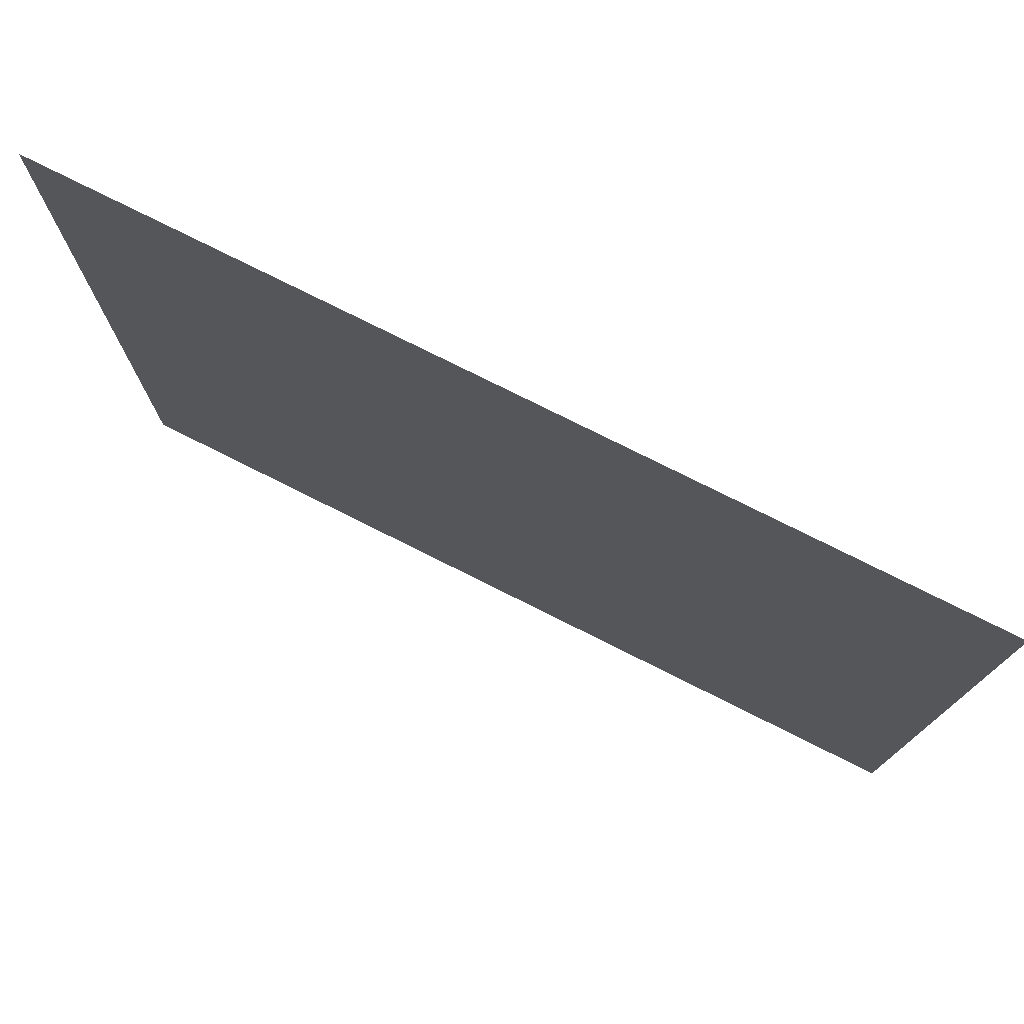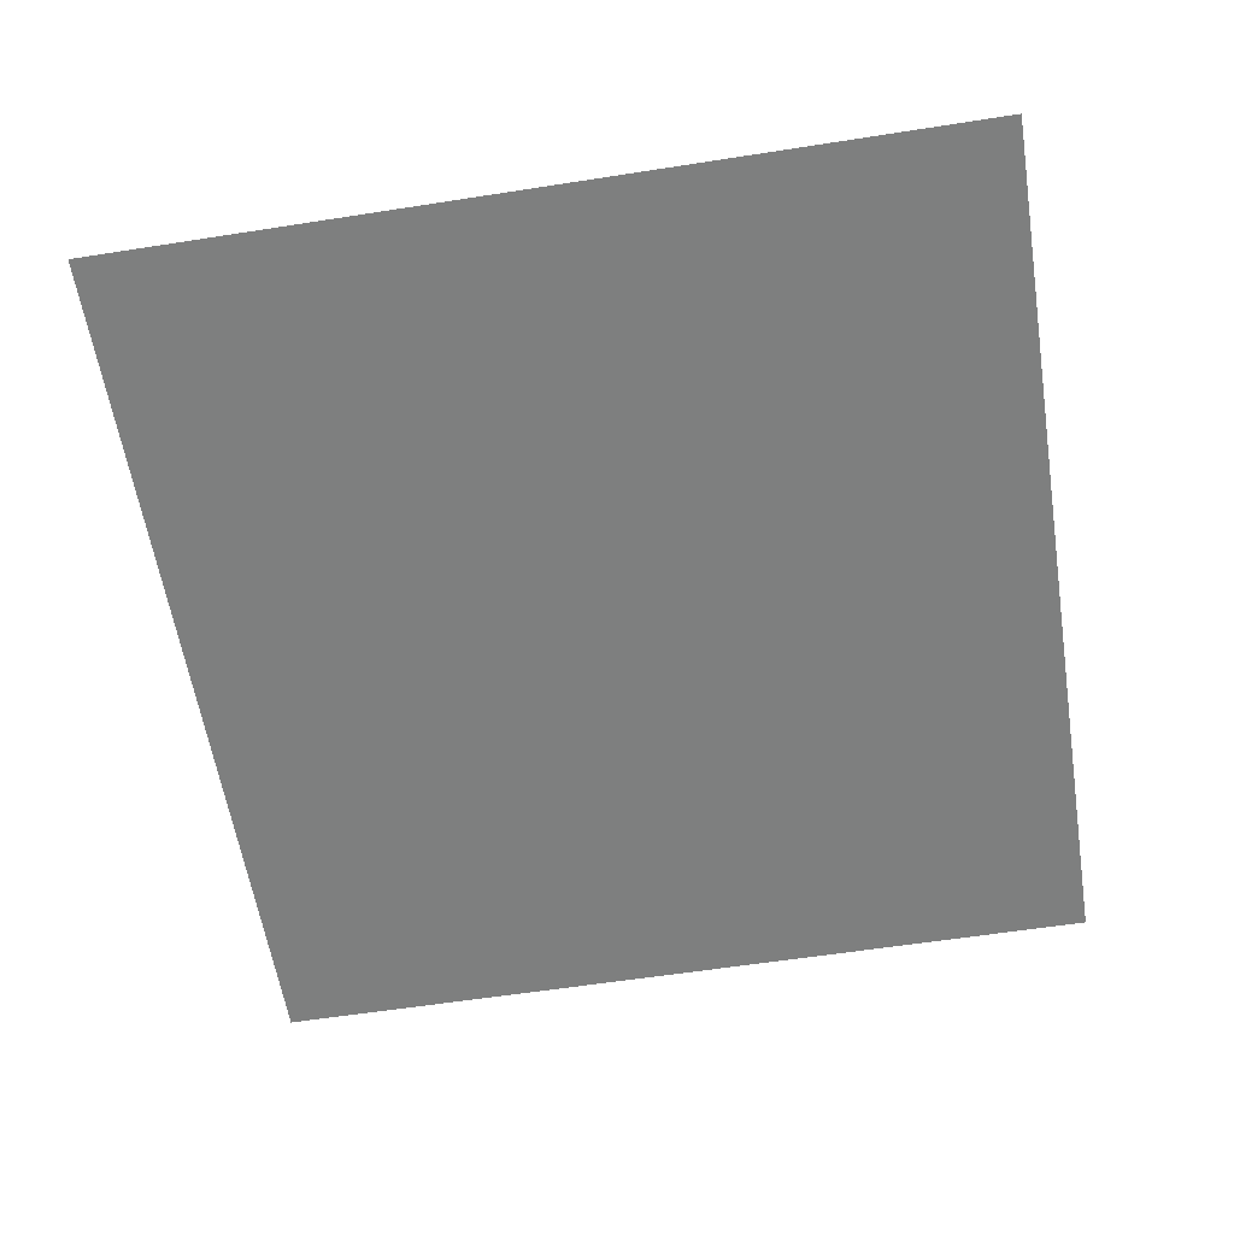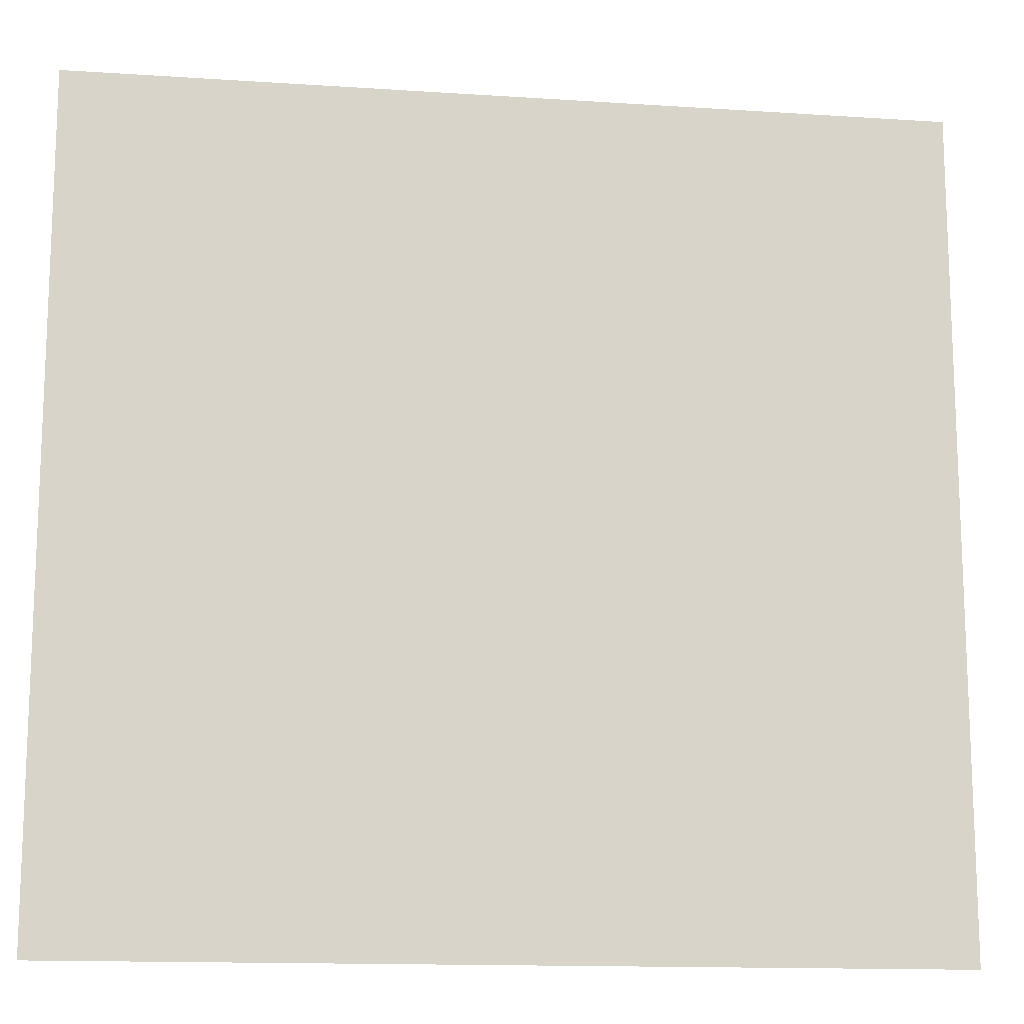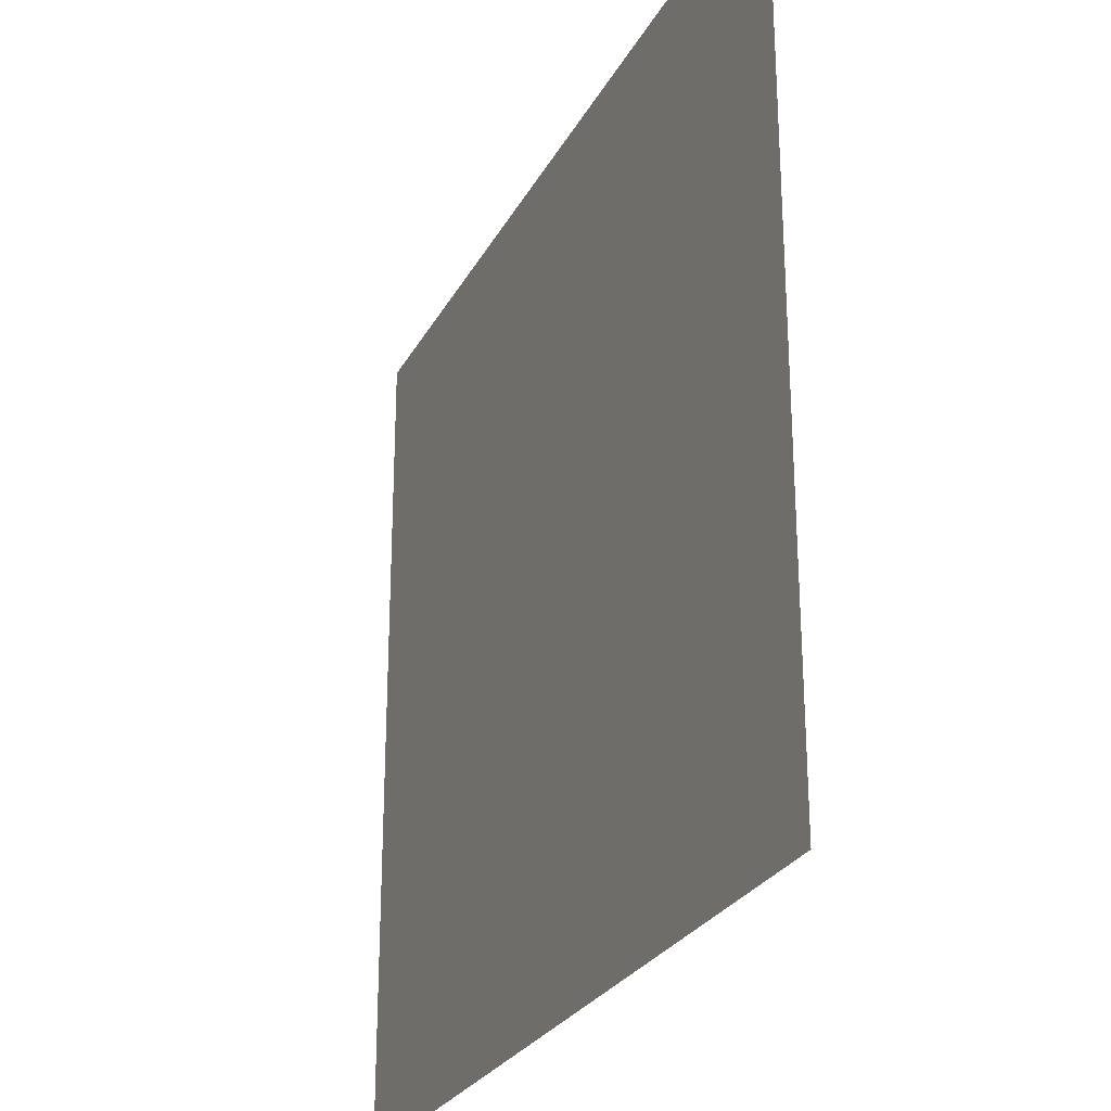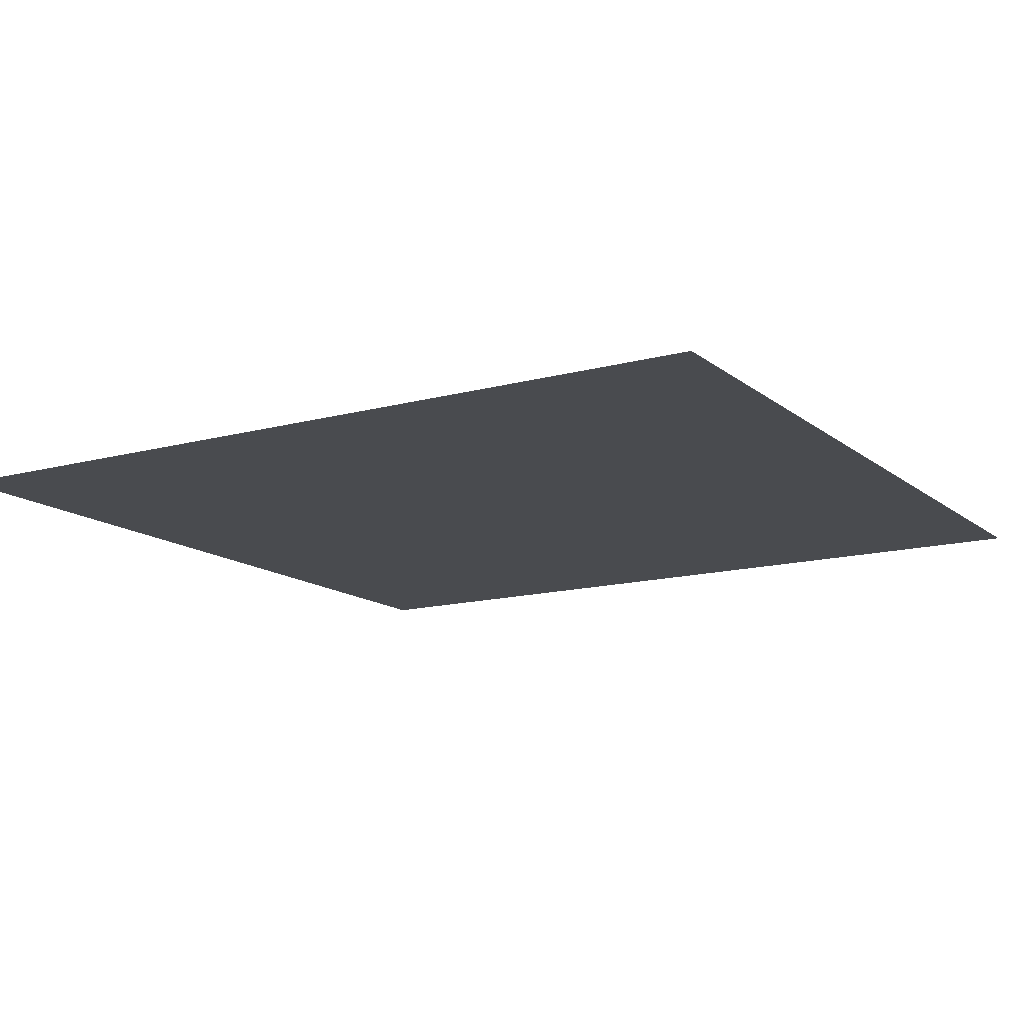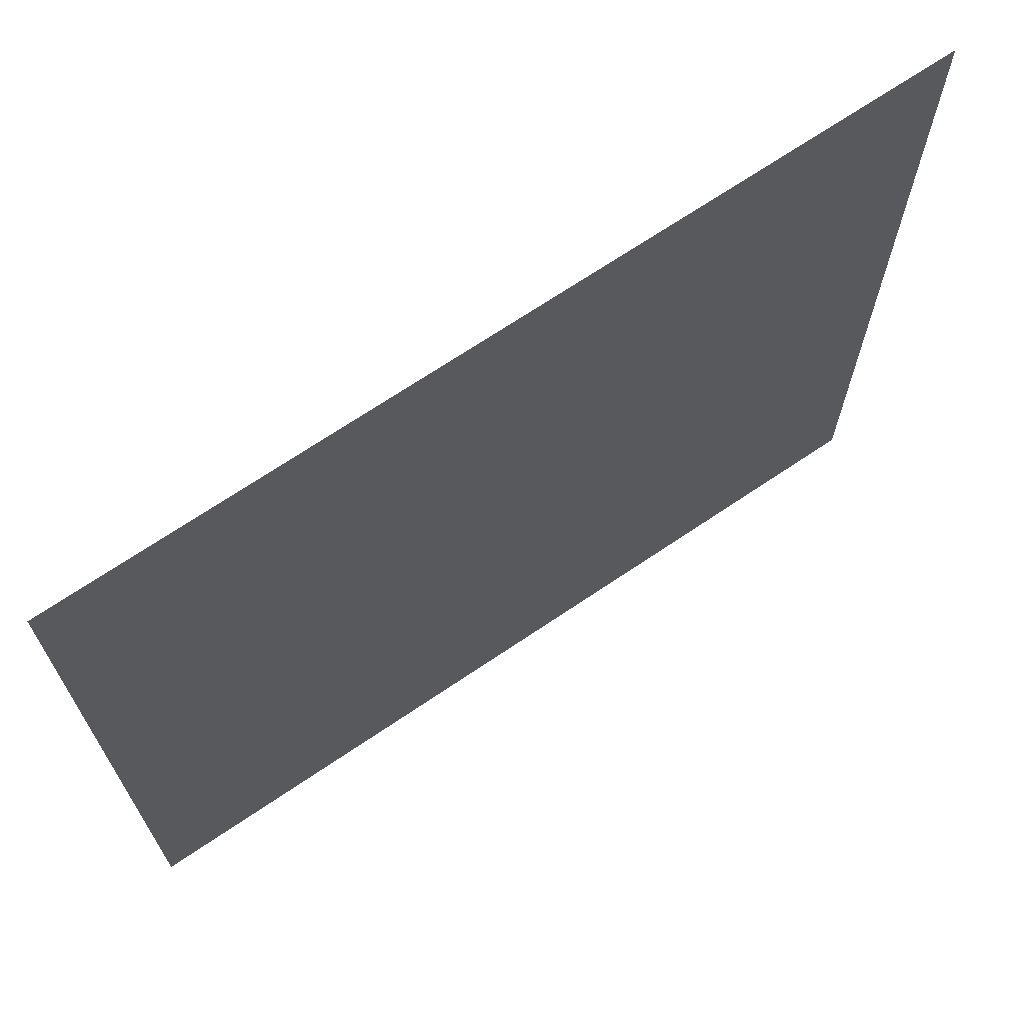
<metadata>
{"format":"obj","ext":"obj","renderer":"f3d","projection":"perspective","resolution":1024,"background":"white","views":[{"elev":77.2,"azim":26.6,"up":"+Z"},{"elev":-59.6,"azim":-80.9,"up":"+Y"},{"elev":-14.1,"azim":171.7,"up":"+Z"},{"elev":-26.6,"azim":67.2,"up":"+Z"},{"elev":-13.9,"azim":-148.8,"up":"+Y"},{"elev":69.4,"azim":-34.1,"up":"+Z"}]}
</metadata>
<code>
g m_dlc07_worldtext_1
v -1.204 0 1.156
v -1.204 0 -1.156
v 1.204 0 -1.156
v 1.204 0 1.156
g m_dlc07_worldtext_1_0
f 3 2 1
f 4 3 1

</code>
